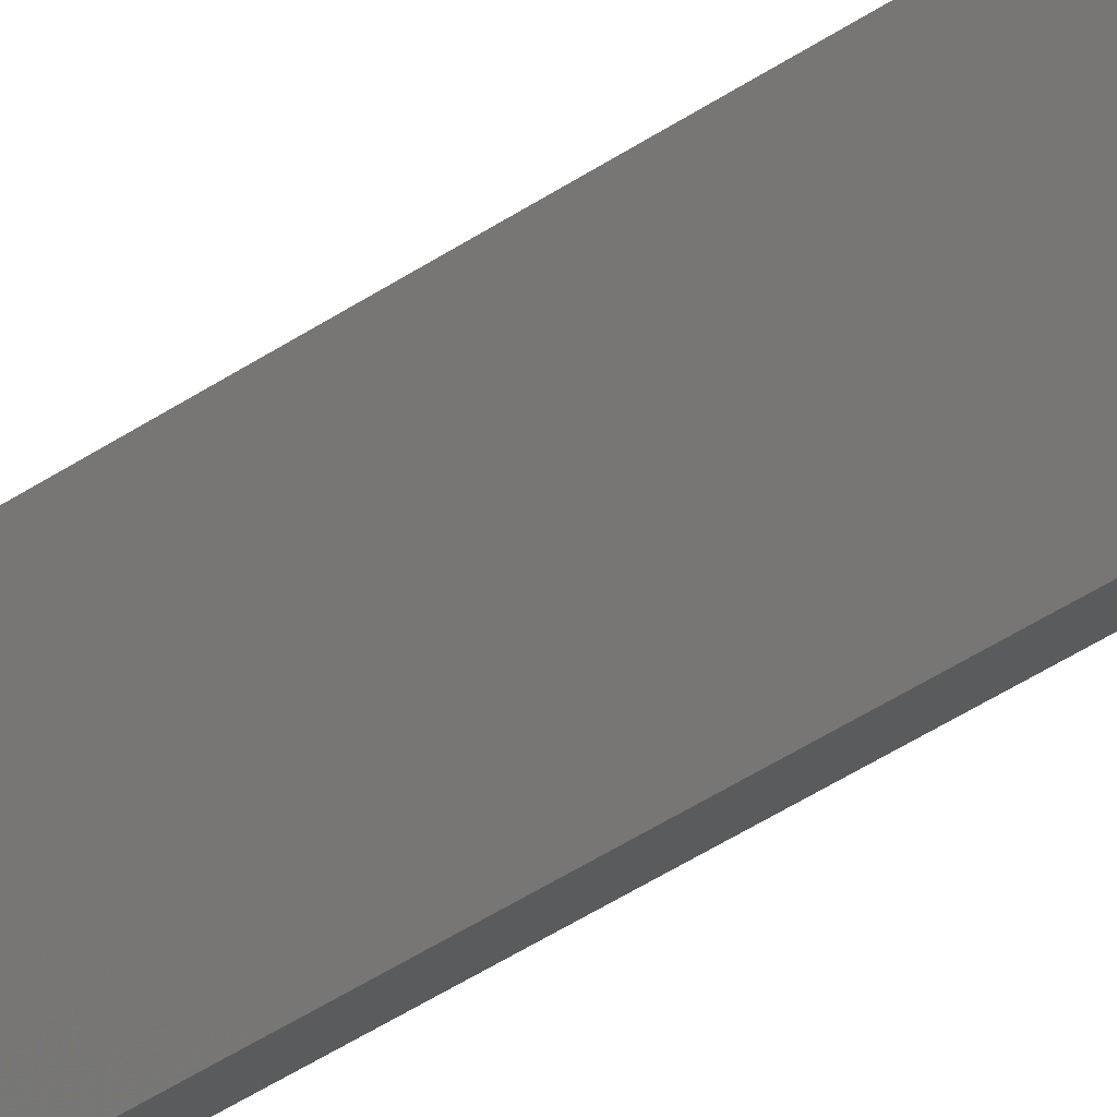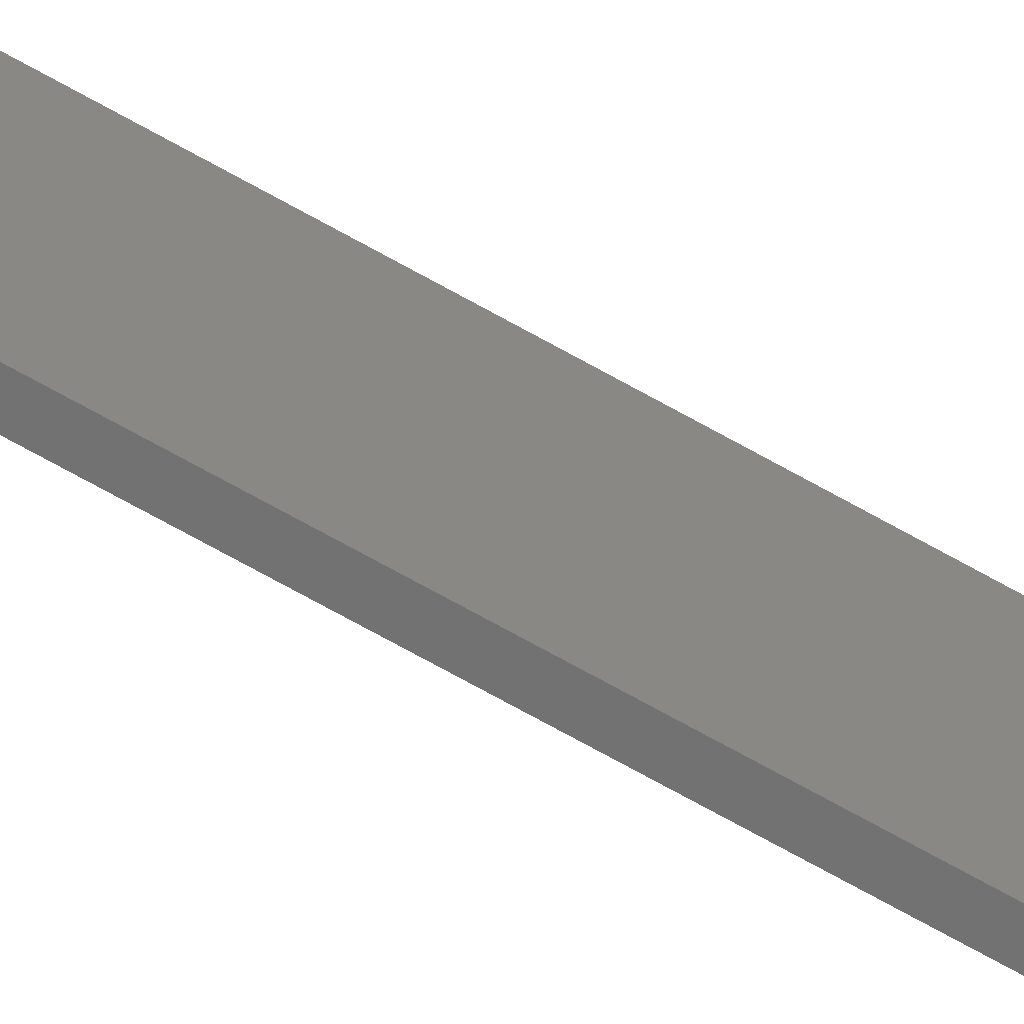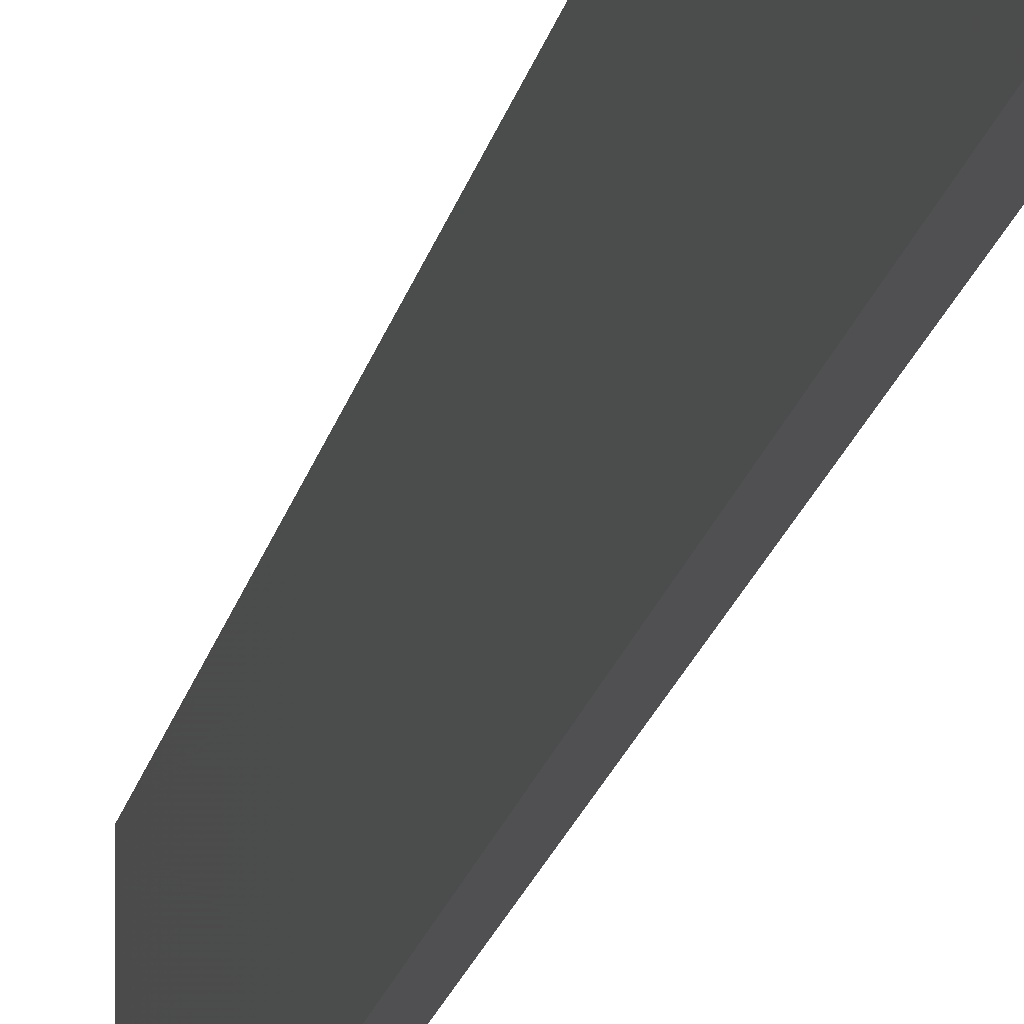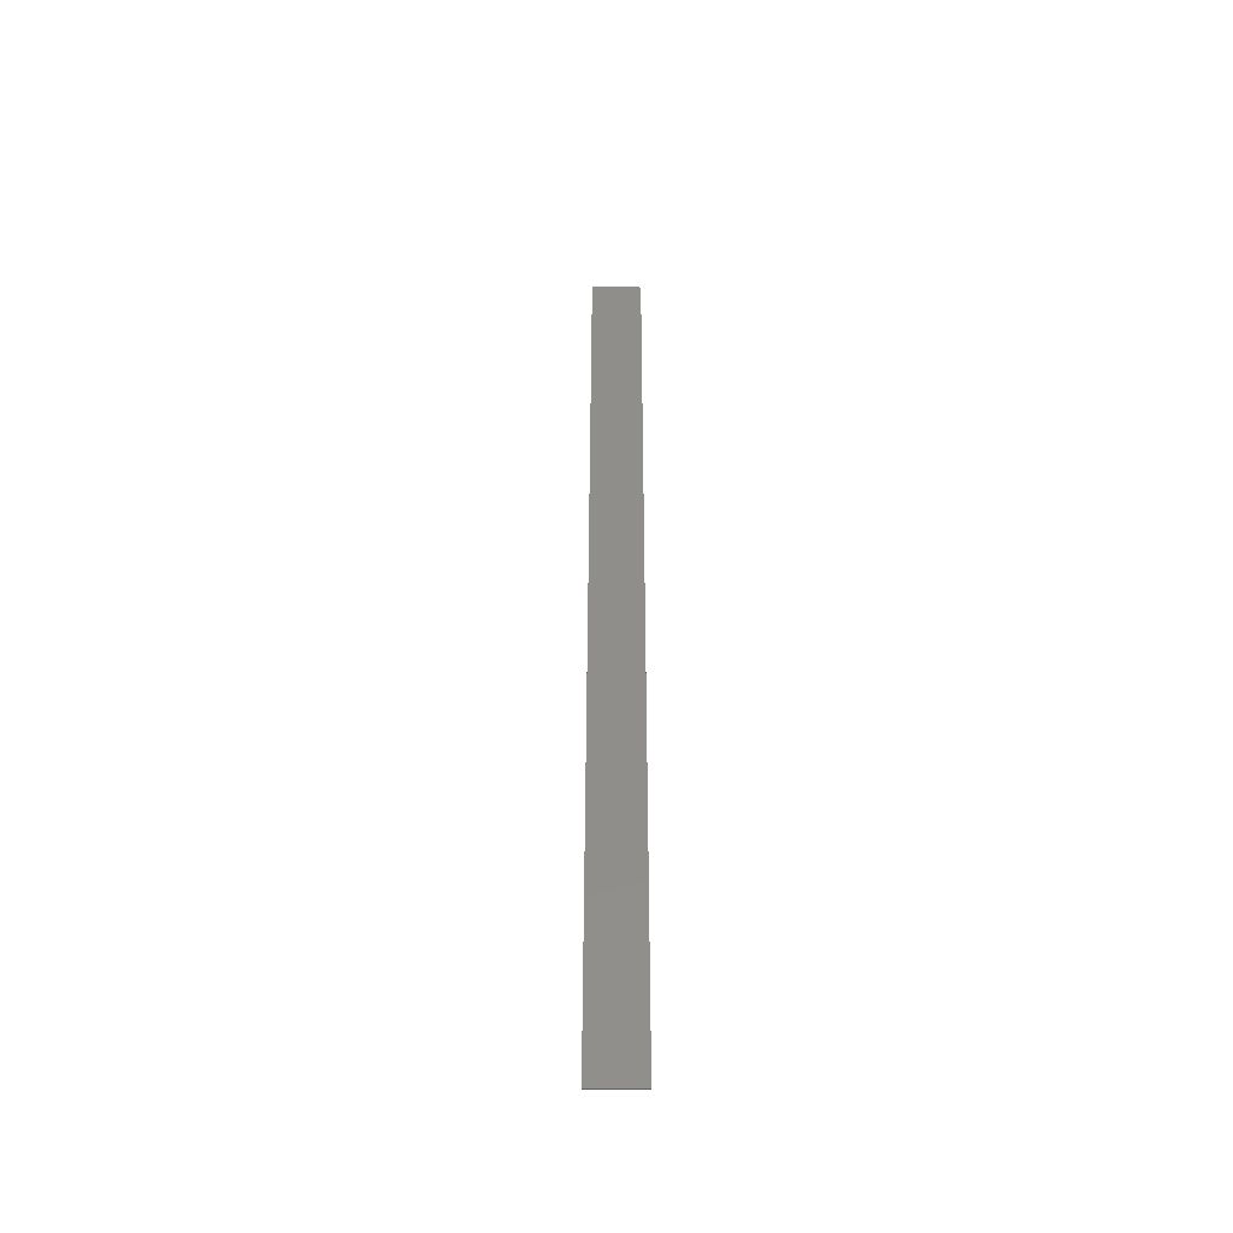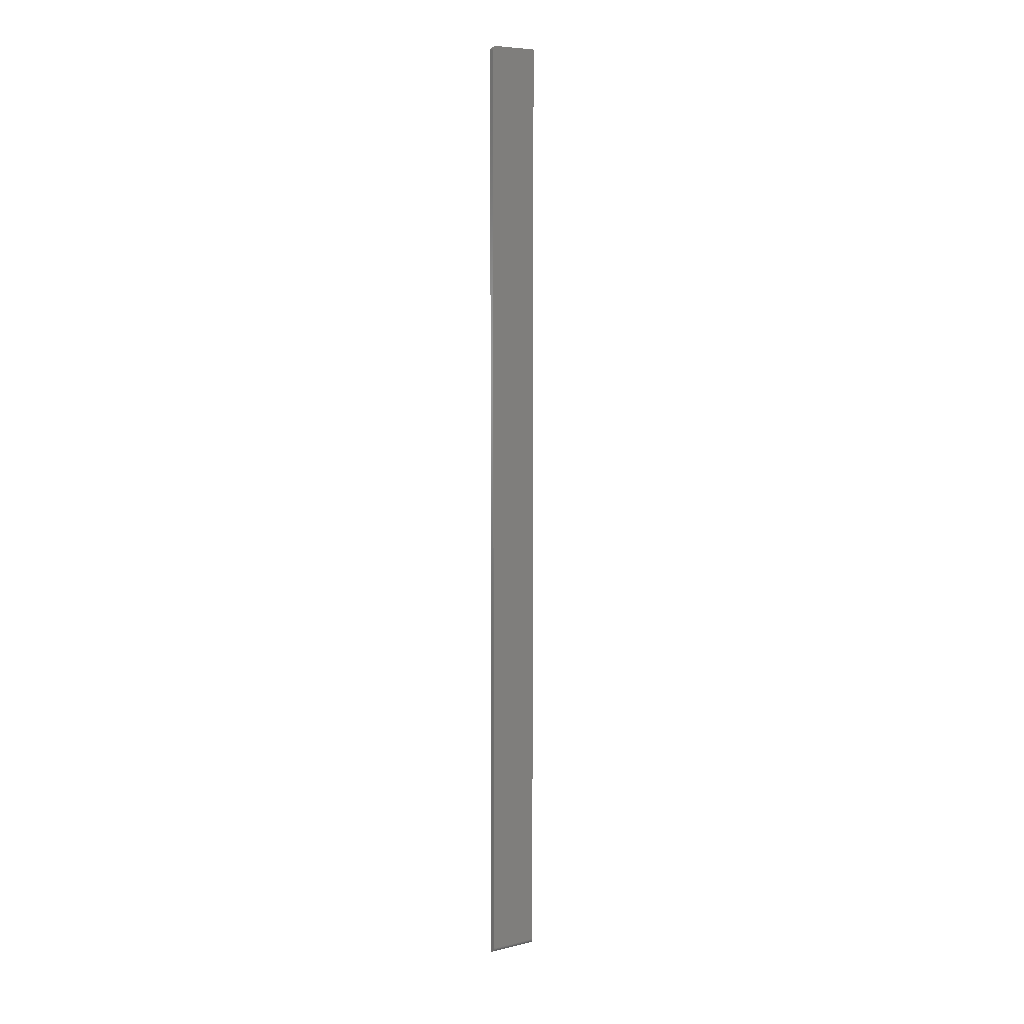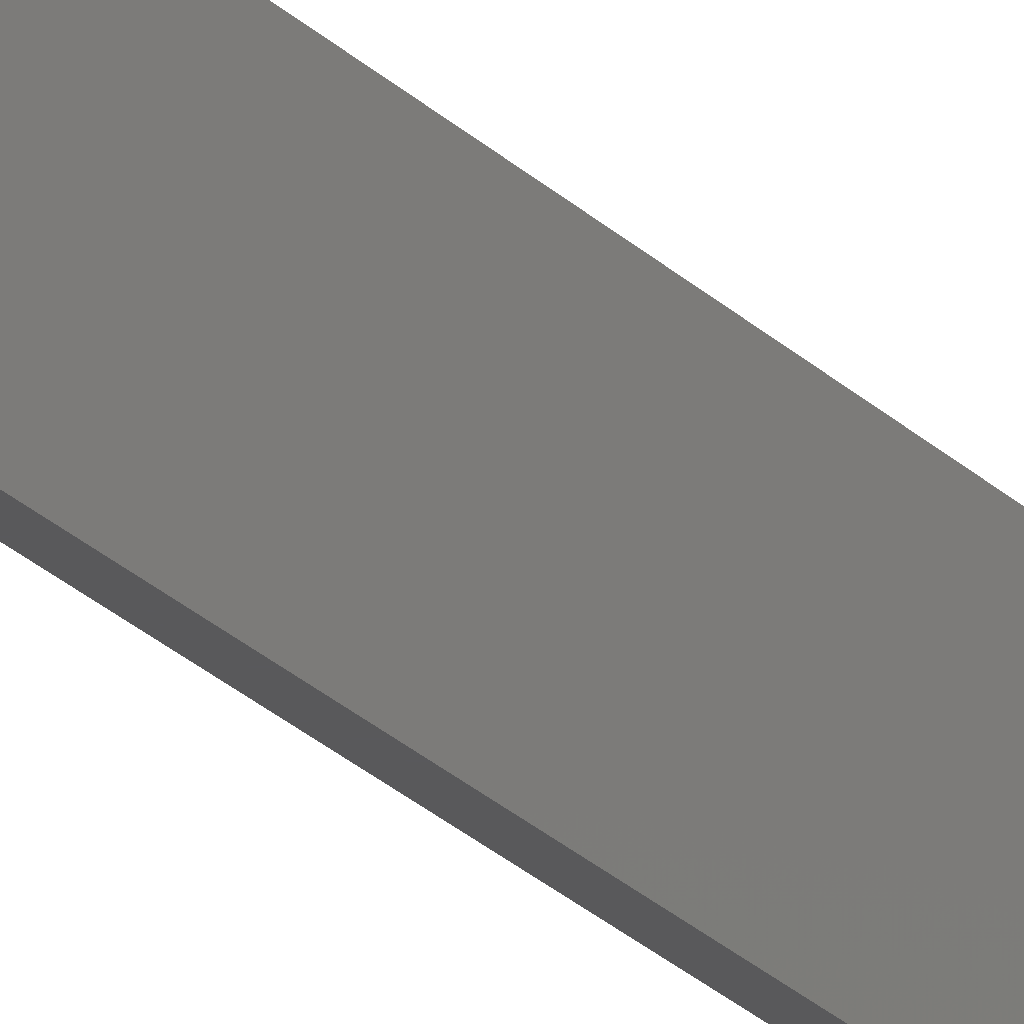
<metadata>
{"format":"stl","ext":"stl","renderer":"f3d","projection":"perspective","resolution":1024,"background":"white","views":[{"elev":-25.7,"azim":-38.2,"up":"+Z"},{"elev":-63.7,"azim":59.4,"up":"+Z"},{"elev":-6.4,"azim":176.0,"up":"+Z"},{"elev":-44.6,"azim":90.0,"up":"+Y"},{"elev":7.1,"azim":-124.2,"up":"+Y"},{"elev":-22.3,"azim":-149.7,"up":"+Z"}]}
</metadata>
<code>
# stl→obj: 38 verts, 72 faces
v -8.222e-20 0.7465 -0.03775
v -3.714e-20 0.7452 -0.03847
v -9.375e-21 0.7437 -0.03891
v 5.706e-33 0.7422 -0.03906
v 2.987e-35 -0.7422 -0.03906
v -4.93e-18 -0.7422 0.03988
v -4.93e-18 0.75 0.03988
v -4.879e-19 0.75 -0.03125
v -3.927e-19 0.7498 -0.03277
v -3.012e-19 0.7494 -0.03424
v -2.168e-19 0.7487 -0.03559
v -1.429e-19 0.7477 -0.03677
v 0.001317 -0.7465 -0.03906
v 0.0001501 -0.7437 -0.03906
v 0.0005947 -0.7452 -0.03906
v 0.007812 -0.75 -0.03906
v 0.006288 -0.7498 -0.03906
v 0.003472 -0.7487 -0.03906
v 0.004823 -0.7494 -0.03906
v 0.007812 0.7422 -0.03906
v 0.002288 -0.7477 -0.03906
v 0.007812 0.7465 -0.03775
v 0.007812 0.7437 -0.03891
v 0.007812 0.7452 -0.03847
v 0.007812 -0.75 0.03988
v 0.007812 0.7477 -0.03677
v 0.007812 0.7487 -0.03559
v 0.007812 0.7494 -0.03424
v 0.007812 0.7498 -0.03277
v 0.007812 0.75 -0.03125
v 0.007812 0.75 0.03988
v 0.0001501 -0.7437 0.03988
v 0.0005947 -0.7452 0.03988
v 0.001317 -0.7465 0.03988
v 0.002288 -0.7477 0.03988
v 0.003472 -0.7487 0.03988
v 0.004823 -0.7494 0.03988
v 0.006288 -0.7498 0.03988
f 1 2 3
f 1 3 4
f 1 4 5
f 6 7 8
f 6 8 9
f 6 9 10
f 6 10 11
f 6 11 12
f 6 12 1
f 6 1 5
f 5 13 14
f 13 15 14
f 16 17 18
f 18 17 19
f 20 16 18
f 20 18 21
f 20 21 13
f 20 13 5
f 20 5 4
f 22 16 20
f 22 20 23
f 22 23 24
f 25 16 22
f 25 22 26
f 25 26 27
f 25 27 28
f 25 28 29
f 25 29 30
f 25 30 31
f 30 8 31
f 31 8 7
f 8 30 9
f 9 30 29
f 9 29 10
f 10 29 28
f 10 28 11
f 11 28 27
f 11 27 12
f 12 27 26
f 12 26 1
f 1 26 22
f 1 22 2
f 2 22 24
f 2 24 3
f 3 24 23
f 3 23 4
f 4 23 20
f 31 7 6
f 31 6 32
f 31 32 33
f 31 33 34
f 31 34 35
f 31 35 36
f 31 36 37
f 31 37 38
f 31 38 25
f 6 5 32
f 32 5 14
f 32 14 33
f 33 14 15
f 33 15 34
f 34 15 13
f 34 13 35
f 35 13 21
f 35 21 36
f 36 21 18
f 36 18 37
f 37 18 19
f 37 19 38
f 38 19 17
f 38 17 25
f 25 17 16

</code>
